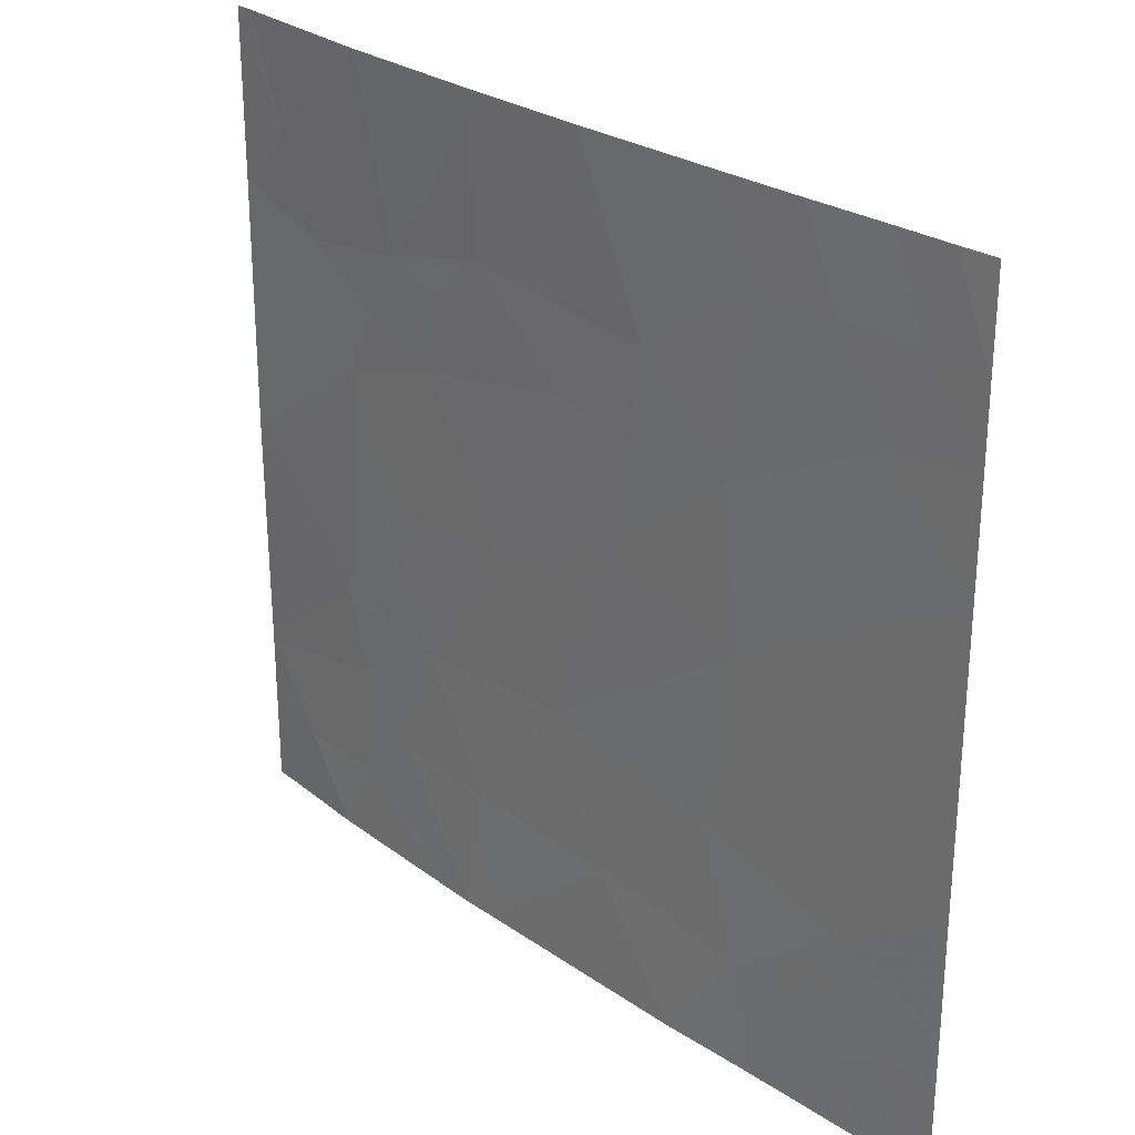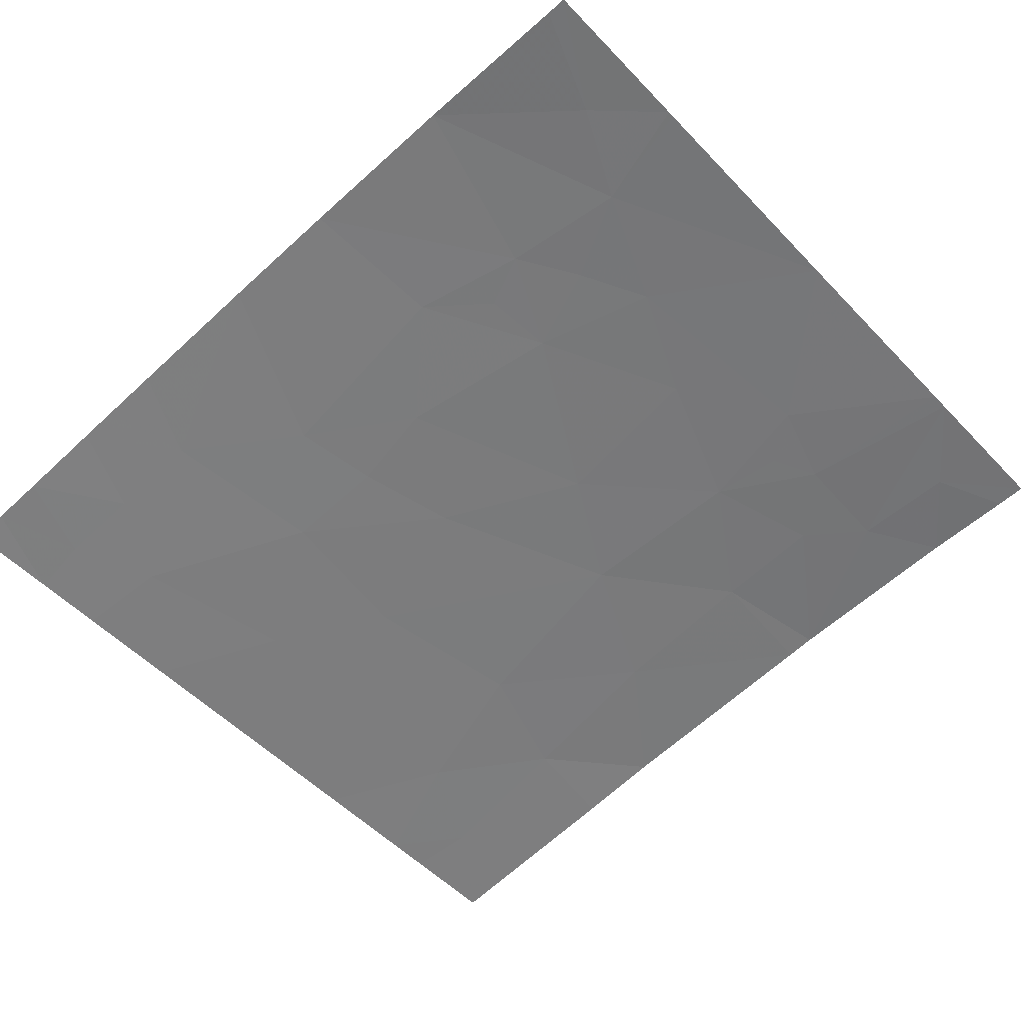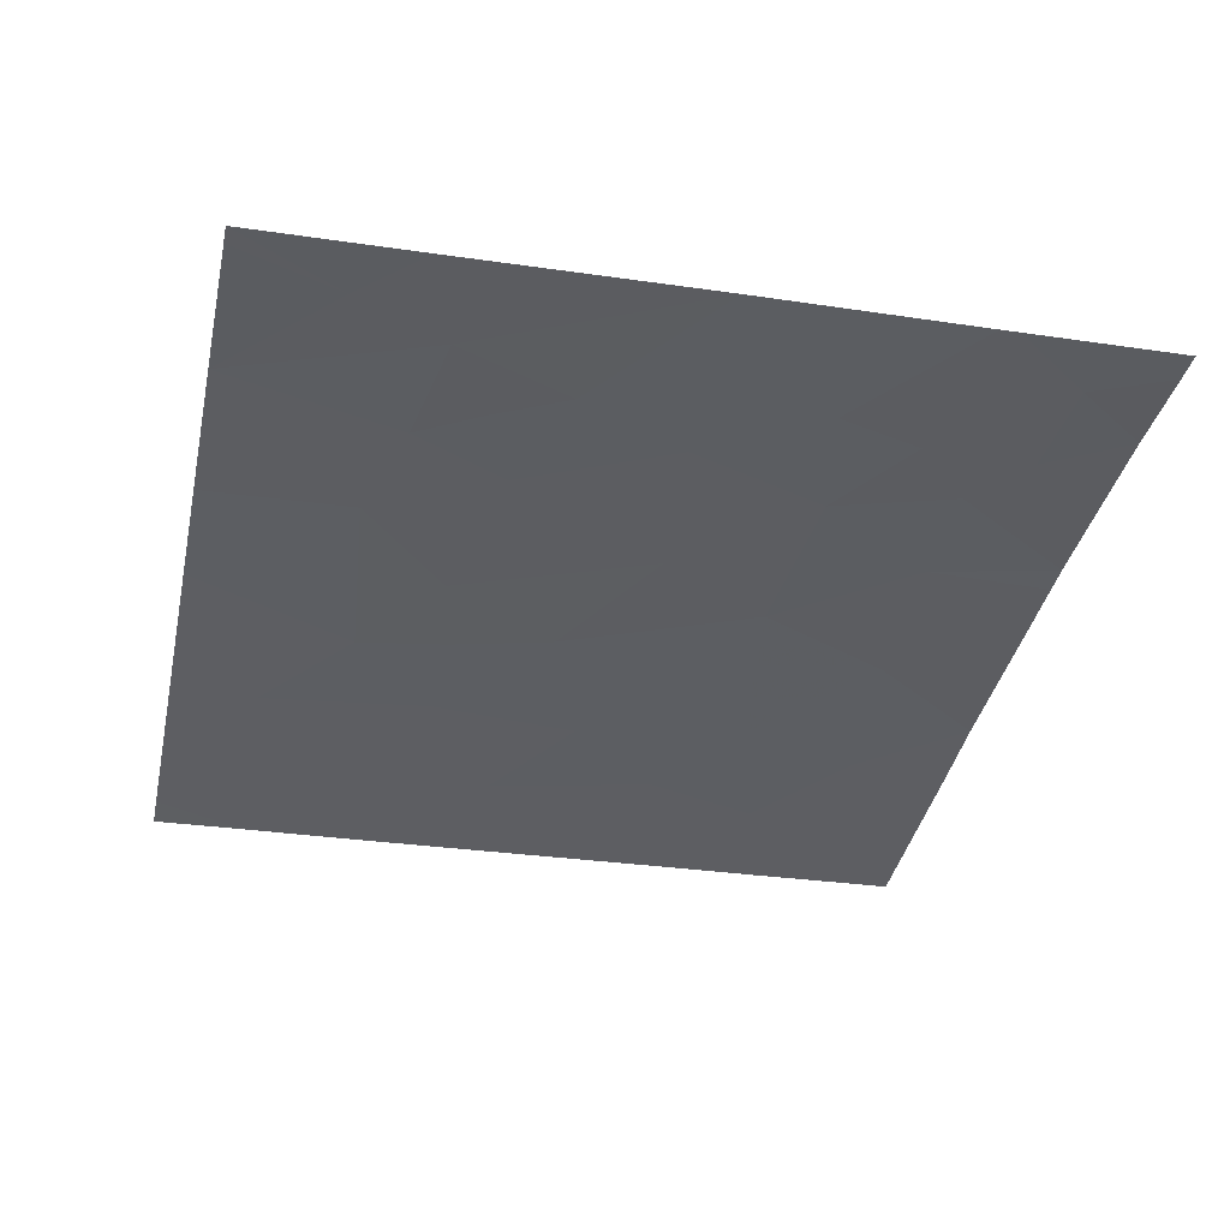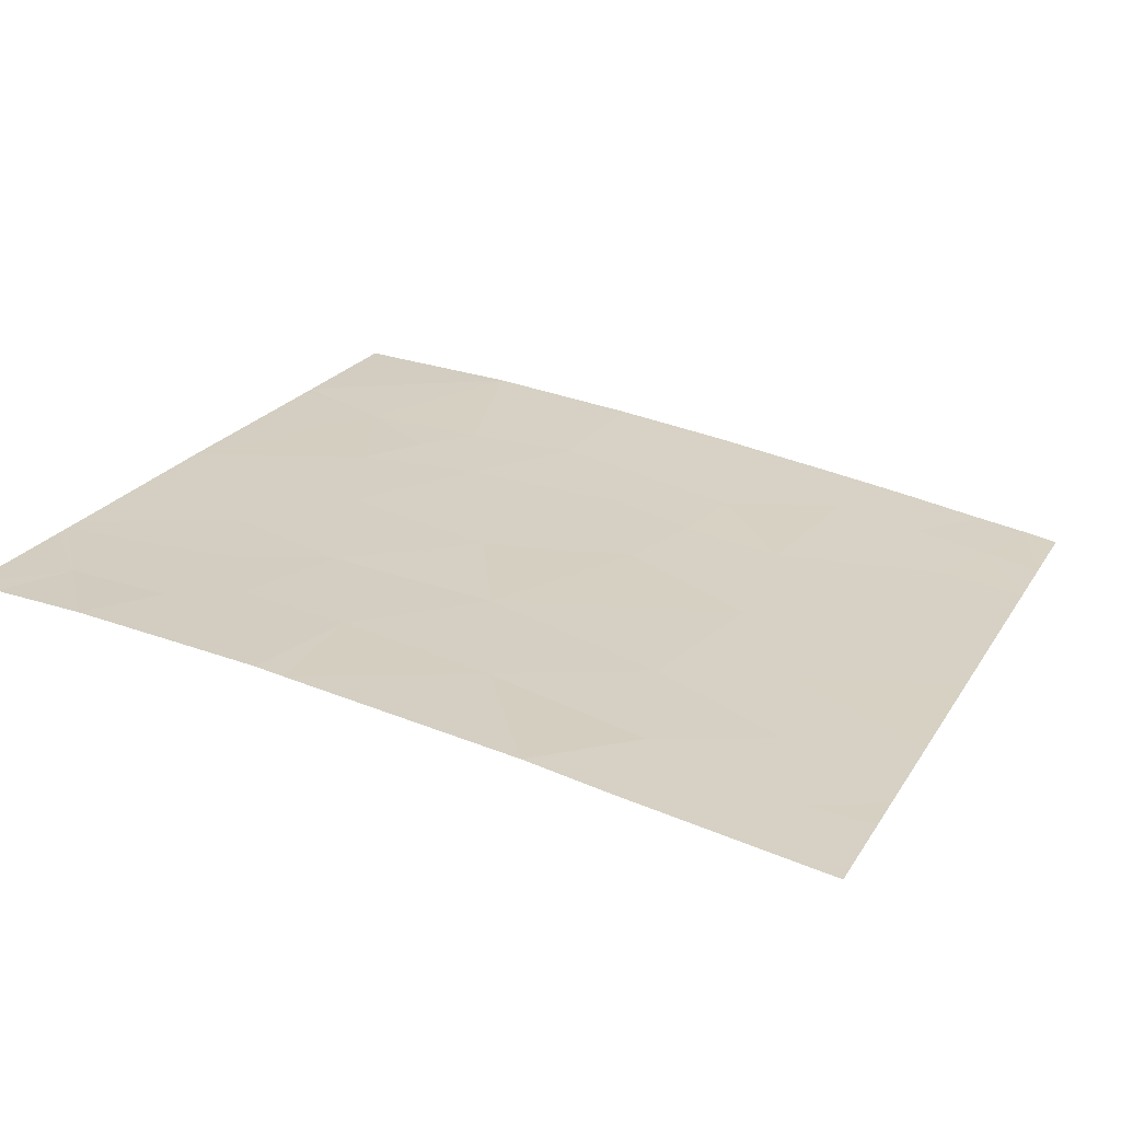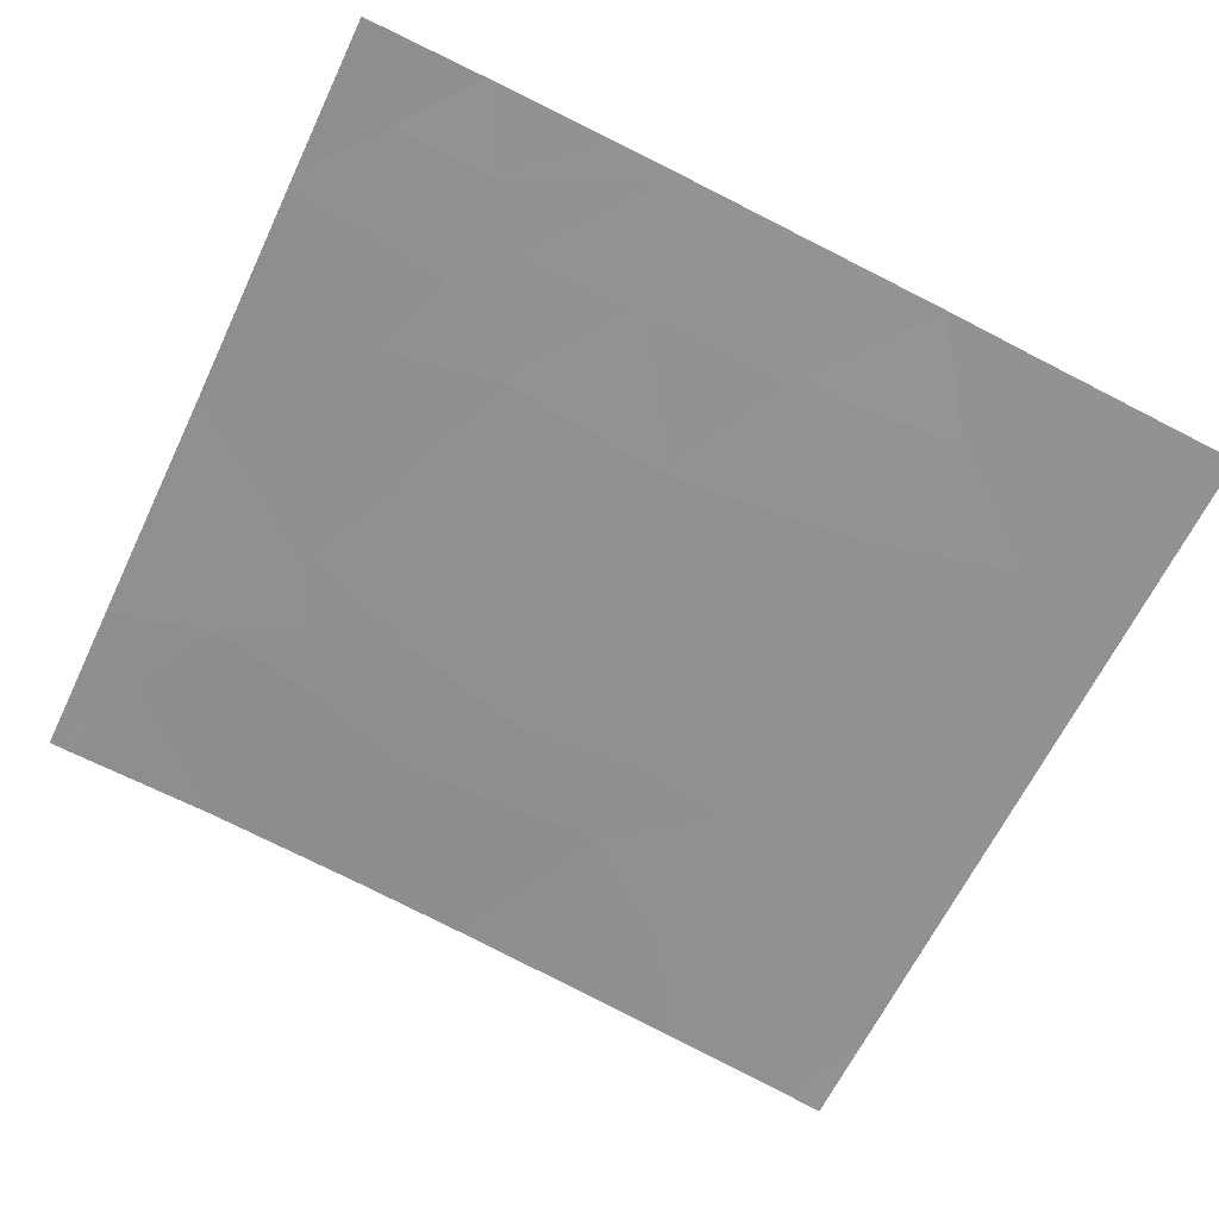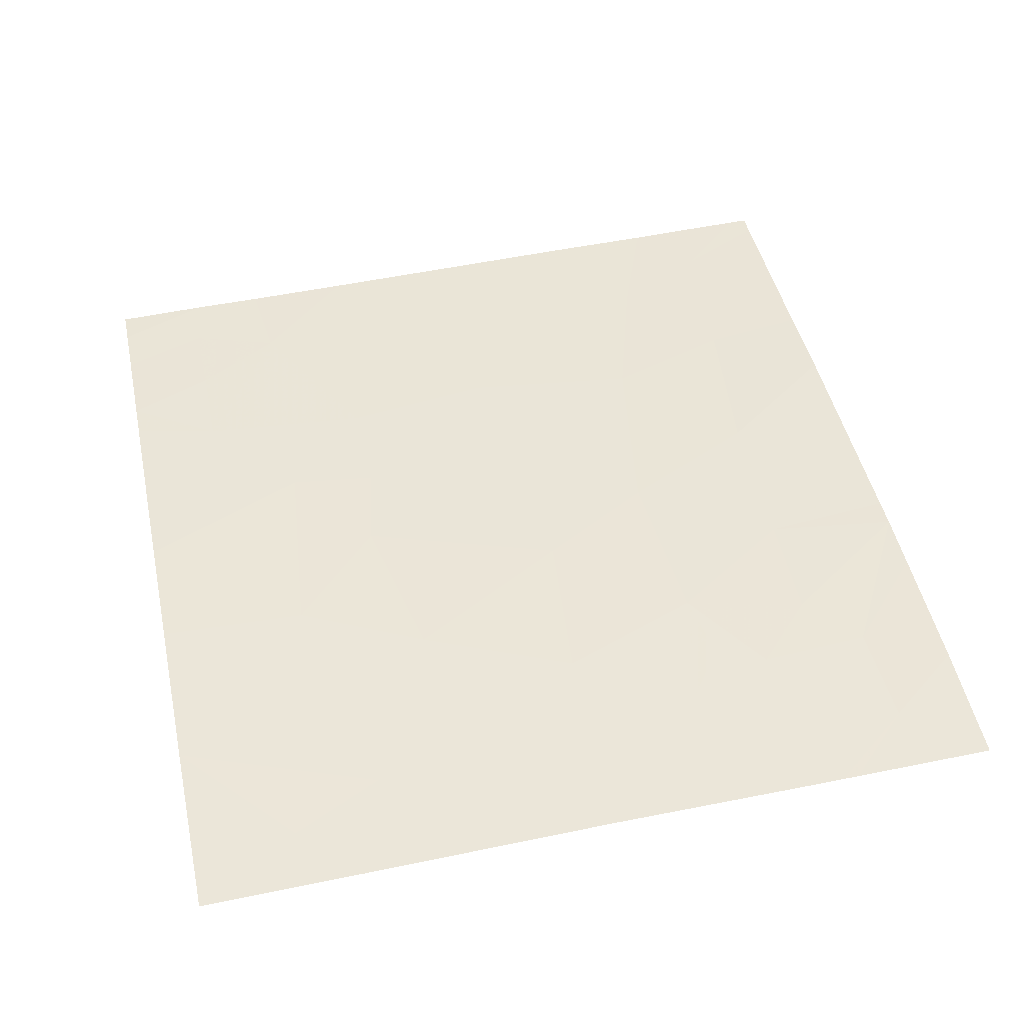
<metadata>
{"format":"obj","ext":"obj","renderer":"f3d","projection":"perspective","resolution":1024,"background":"white","views":[{"elev":27.3,"azim":-125.3,"up":"+Z"},{"elev":-52.7,"azim":42.1,"up":"+Y"},{"elev":-29.8,"azim":77.7,"up":"+Y"},{"elev":22.5,"azim":-156.1,"up":"+Y"},{"elev":-63.7,"azim":154.5,"up":"+Y"},{"elev":54.6,"azim":77.8,"up":"+Y"}]}
</metadata>
<code>
v -3.626 25.67 -18.54
v -3.756 25.64 -18.87
v -3.416 25.7 -18.86
v -3.27 25.72 -18.54
v -2.754 25.8 -18.54
v -3.022 25.75 -19.17
v -3.491 25.69 -18.54
v -2.623 25.81 -20.58
v -2.389 25.84 -20.16
v -1.994 25.89 -20.62
v -2.893 25.77 -19.87
v -3.188 25.74 -21.54
v -3.51 25.68 -21.54
v -3.464 25.69 -21.16
v -1.617 25.93 -19.69
v -1.744 25.91 -19.43
v -1.437 25.95 -19.26
v -3.822 25.63 -19.79
v -4.271 25.55 -20.07
v -3.416 25.69 -20.05
v -3.711 25.64 -20.42
v -1.053 25.98 -19.15
v -1.275 25.96 -18.93
v -3.353 25.7 -19.49
v -4.271 25.56 -20.61
v -3.844 25.62 -20.85
v -4.053 25.59 -18.86
v -4.271 25.55 -19.16
v -3.941 25.61 -19.19
v -1.505 25.95 -21.54
v -1.987 25.9 -21.54
v -1.665 25.93 -21.25
v -3.943 25.61 -18.54
v -1.708 25.93 -18.54
v -1.881 25.9 -19.2
v -1.551 25.93 -20.53
v -1.056 25.99 -20.08
v -1.803 25.91 -20.1
v -4.27 25.55 -19.55
v -1.289 25.96 -21.27
v -1.054 25.98 -20.97
v -1.648 25.93 -20.85
v -2.976 25.76 -19.5
v -2.052 25.88 -19.55
v -2.071 25.88 -19.28
v -3.32 25.7 -20.69
v -2.862 25.78 -21.09
v -1.053 25.98 -19.17
v -2.645 25.8 -19.44
v -1.053 25.98 -20.9
v -1.053 25.98 -21.03
v -1.053 25.98 -21.54
v -1.166 25.97 -21.54
v -4.271 25.55 -21.18
v -4.033 25.59 -21.21
v -4.27 25.55 -21.01
v -2.317 25.86 -21.54
v -2.285 25.86 -21.07
v -1.731 25.92 -20.67
v -2.306 25.86 -18.54
v -2.285 25.85 -19.09
v -1.126 25.97 -18.54
v -2.208 25.88 -21.54
v -4.272 25.56 -18.89
v -4.271 25.56 -18.54
v -4.139 25.58 -18.54
v -1.053 25.98 -18.54
v -1.053 25.98 -19.13
v -4.271 25.55 -21.47
v -4.192 25.57 -21.54
v -4.271 25.55 -21.54
v -1.879 25.91 -21.07
f 3 1 2
f 3 5 4
f 3 6 5
f 3 7 1
f 10 9 8
f 9 11 8
f 14 13 12
f 17 16 15
f 21 18 19
f 21 20 18
f 17 22 23
f 6 3 24
f 21 19 25
f 25 26 21
f 29 27 28
f 32 31 30
f 33 27 2
f 2 1 33
f 17 23 34
f 34 35 17
f 3 4 7
f 15 36 37
f 15 38 36
f 18 39 19
f 32 40 41
f 41 42 32
f 3 2 29
f 29 24 3
f 11 43 24
f 35 45 44
f 8 46 47
f 15 44 38
f 17 37 48
f 17 15 37
f 17 48 22
f 49 6 43
f 36 50 37
f 8 20 46
f 8 11 20
f 40 51 41
f 52 51 40
f 40 53 52
f 18 29 39
f 18 24 29
f 56 54 55
f 14 55 13
f 14 26 55
f 58 47 57
f 58 8 47
f 10 59 36
f 11 49 43
f 47 12 57
f 46 20 21
f 47 14 12
f 47 46 14
f 61 60 5
f 9 38 44
f 9 10 38
f 32 30 40
f 26 56 55
f 46 26 14
f 30 53 40
f 62 34 23
f 10 36 38
f 9 44 49
f 49 11 9
f 46 21 26
f 58 10 8
f 45 61 44
f 61 5 6
f 6 49 61
f 57 63 58
f 42 41 50
f 50 36 42
f 27 64 28
f 66 65 64
f 64 27 66
f 67 62 23
f 23 68 67
f 69 55 54
f 70 13 55
f 55 69 70
f 70 69 71
f 22 68 23
f 44 61 49
f 33 66 27
f 42 72 32
f 43 6 24
f 29 28 39
f 20 24 18
f 35 34 60
f 60 61 35
f 44 15 16
f 10 72 42
f 10 42 59
f 29 2 27
f 42 36 59
f 72 58 63
f 72 10 58
f 17 35 16
f 32 63 31
f 32 72 63
f 61 45 35
f 35 44 16
f 26 25 56
f 11 24 20

</code>
